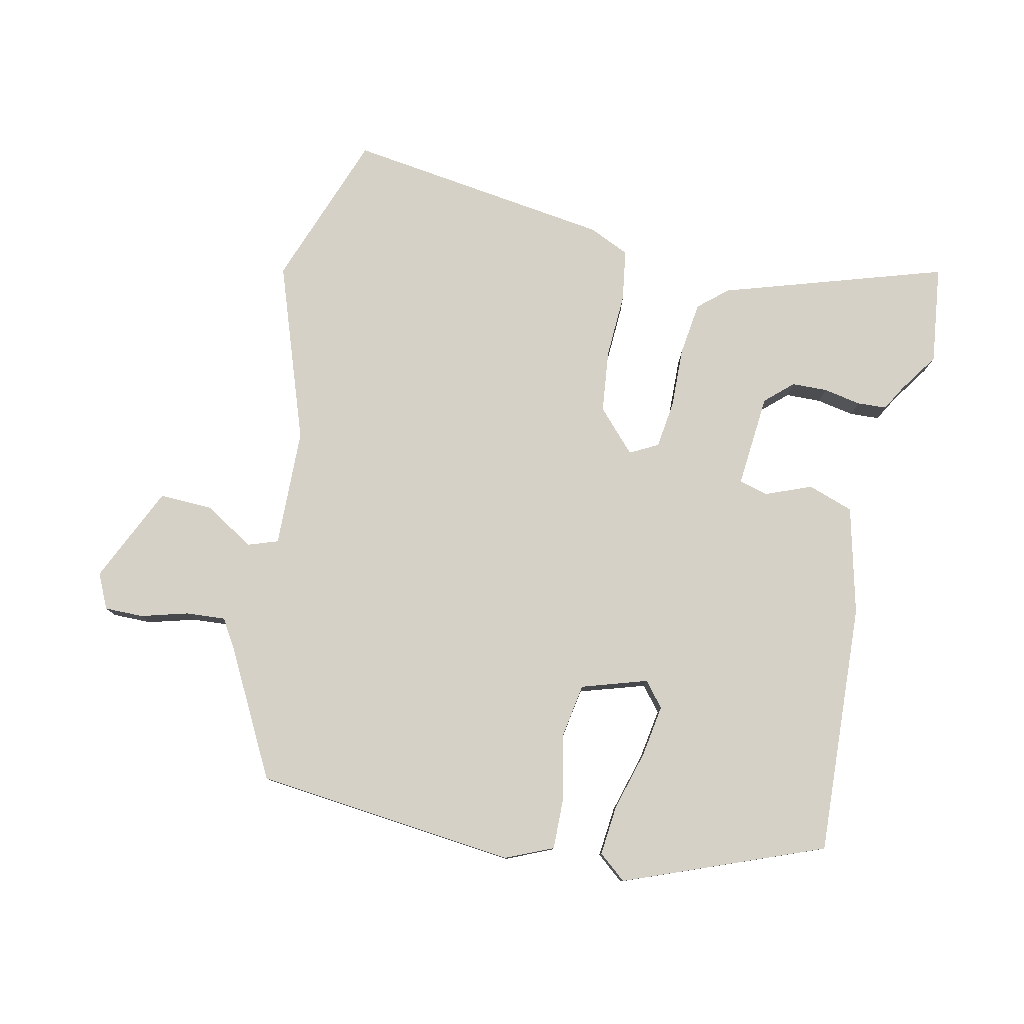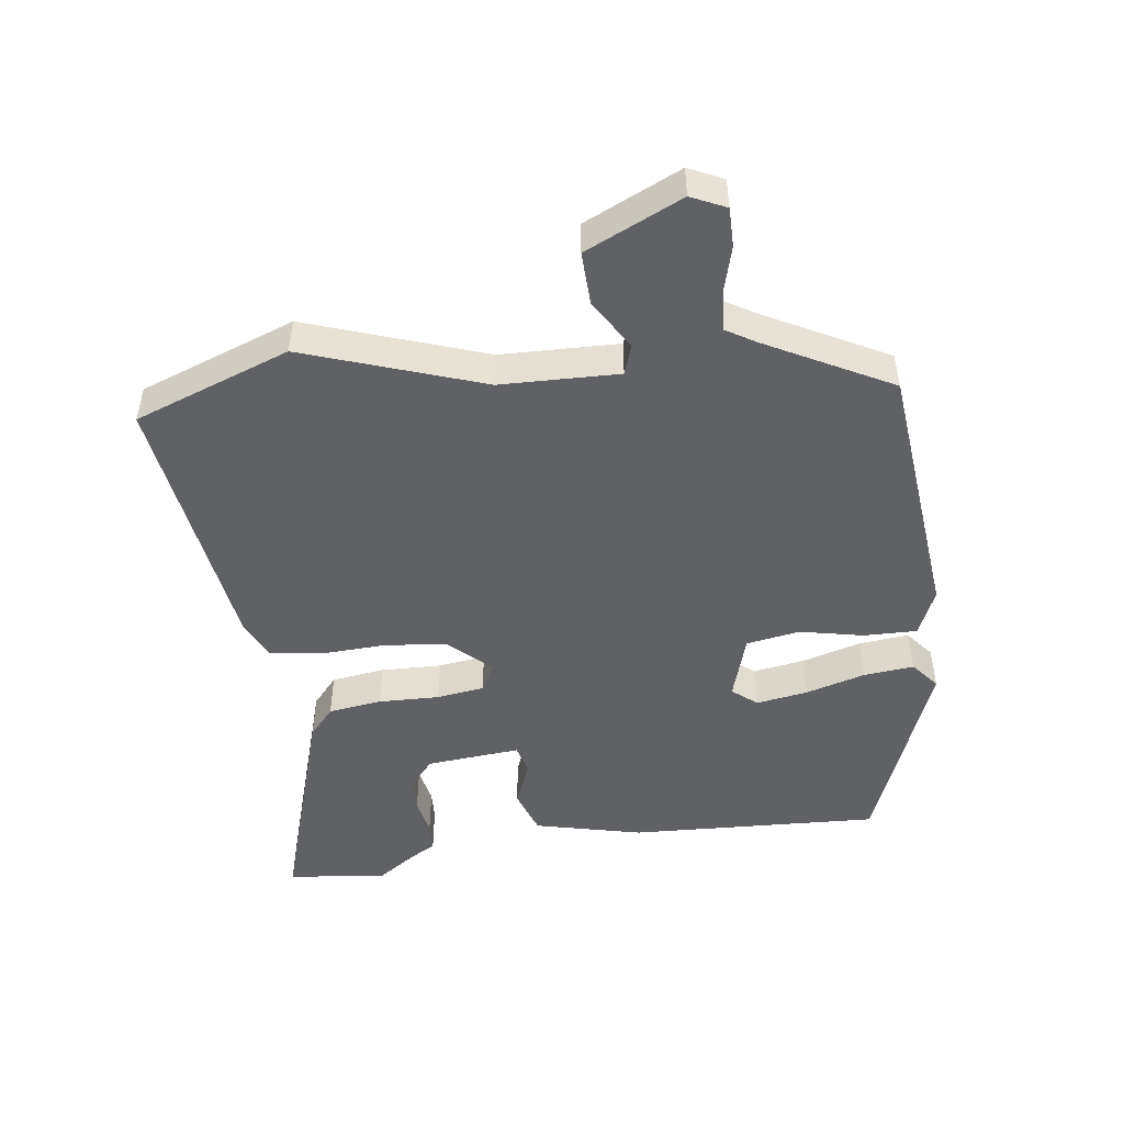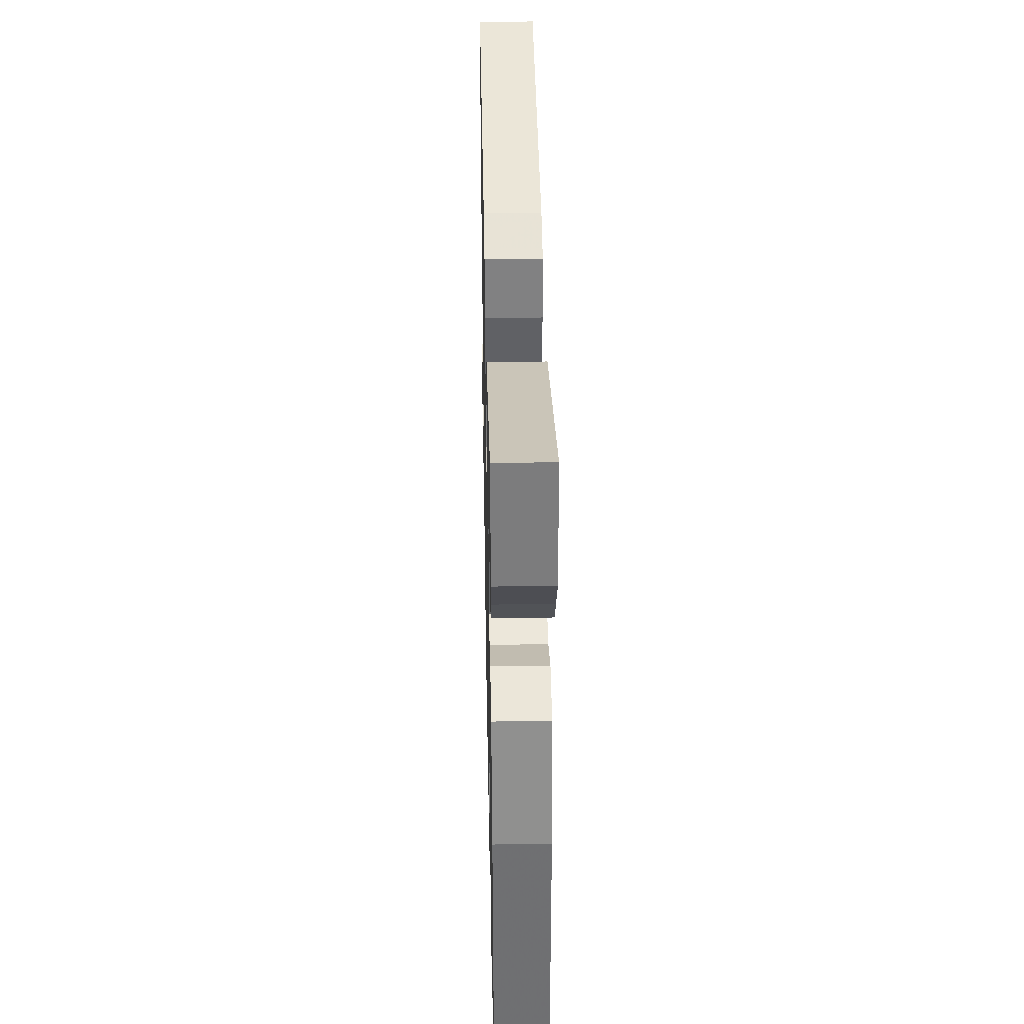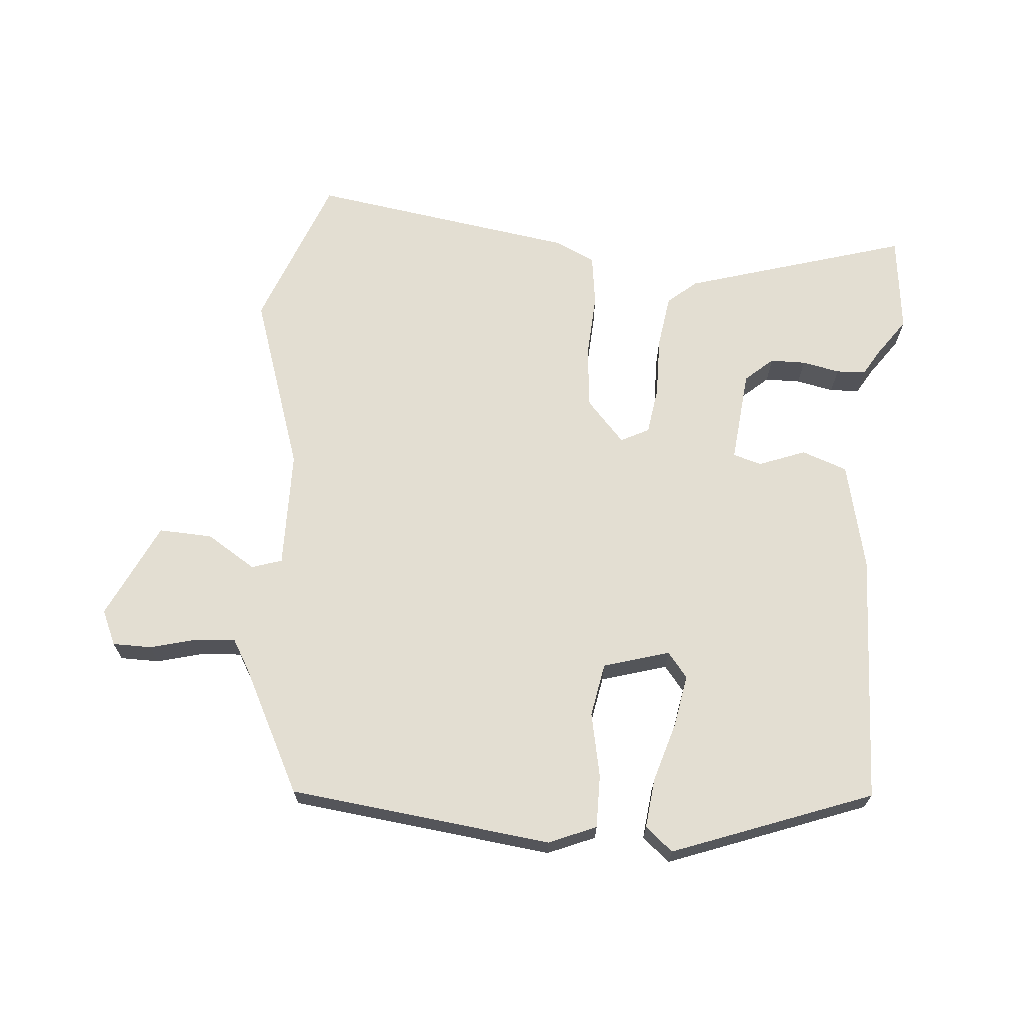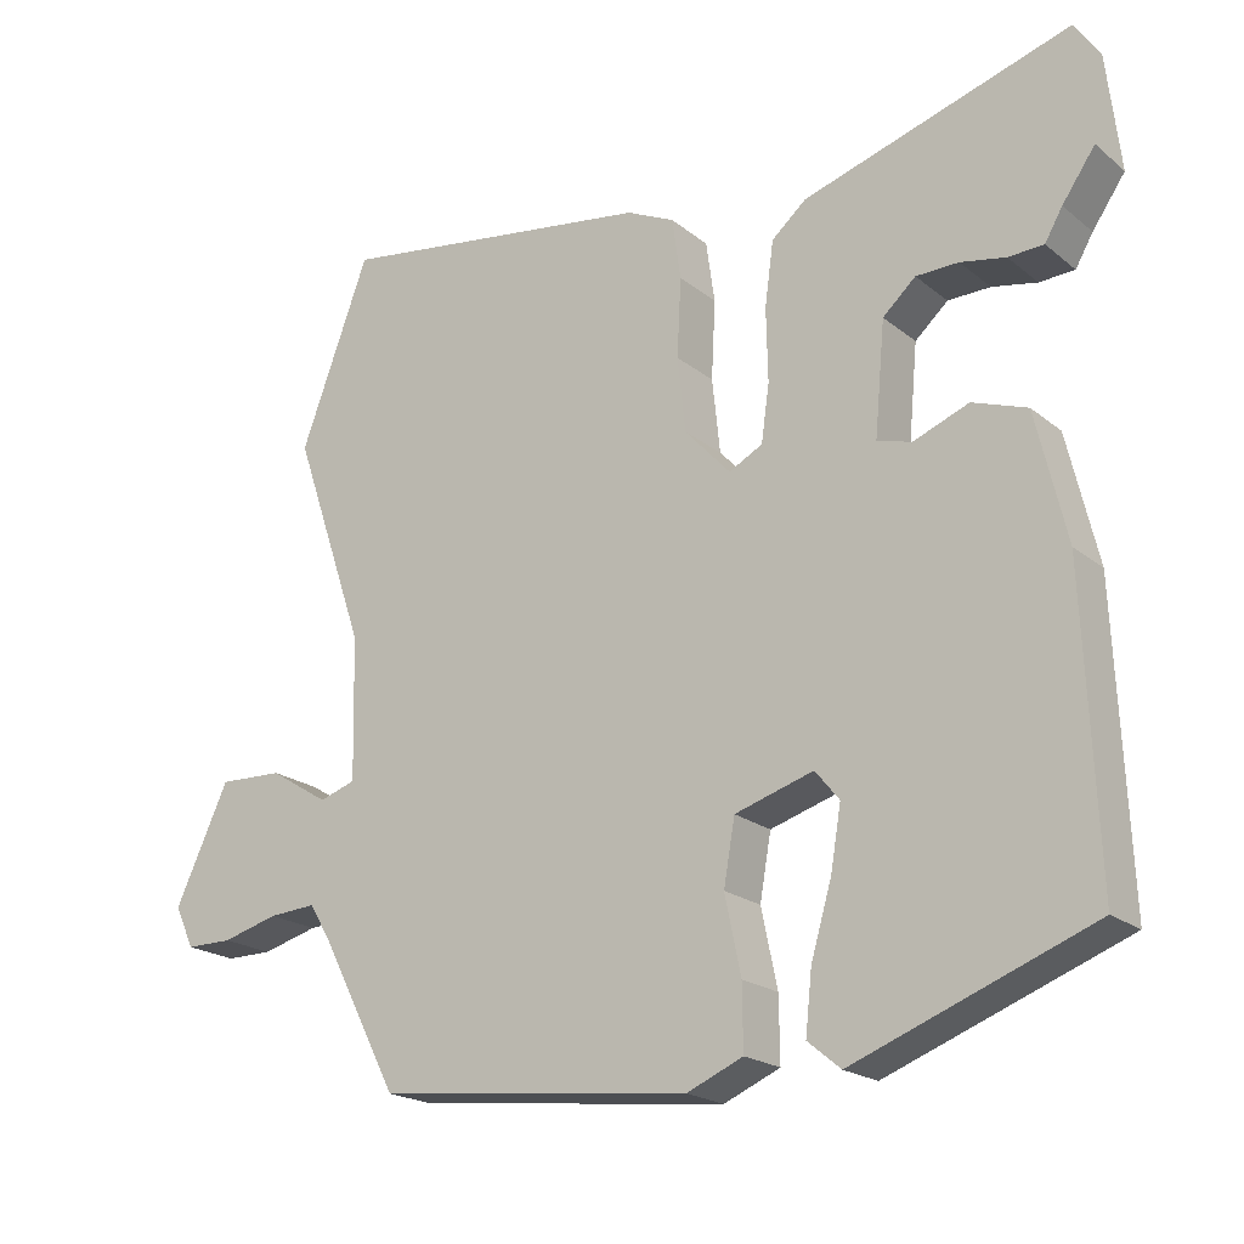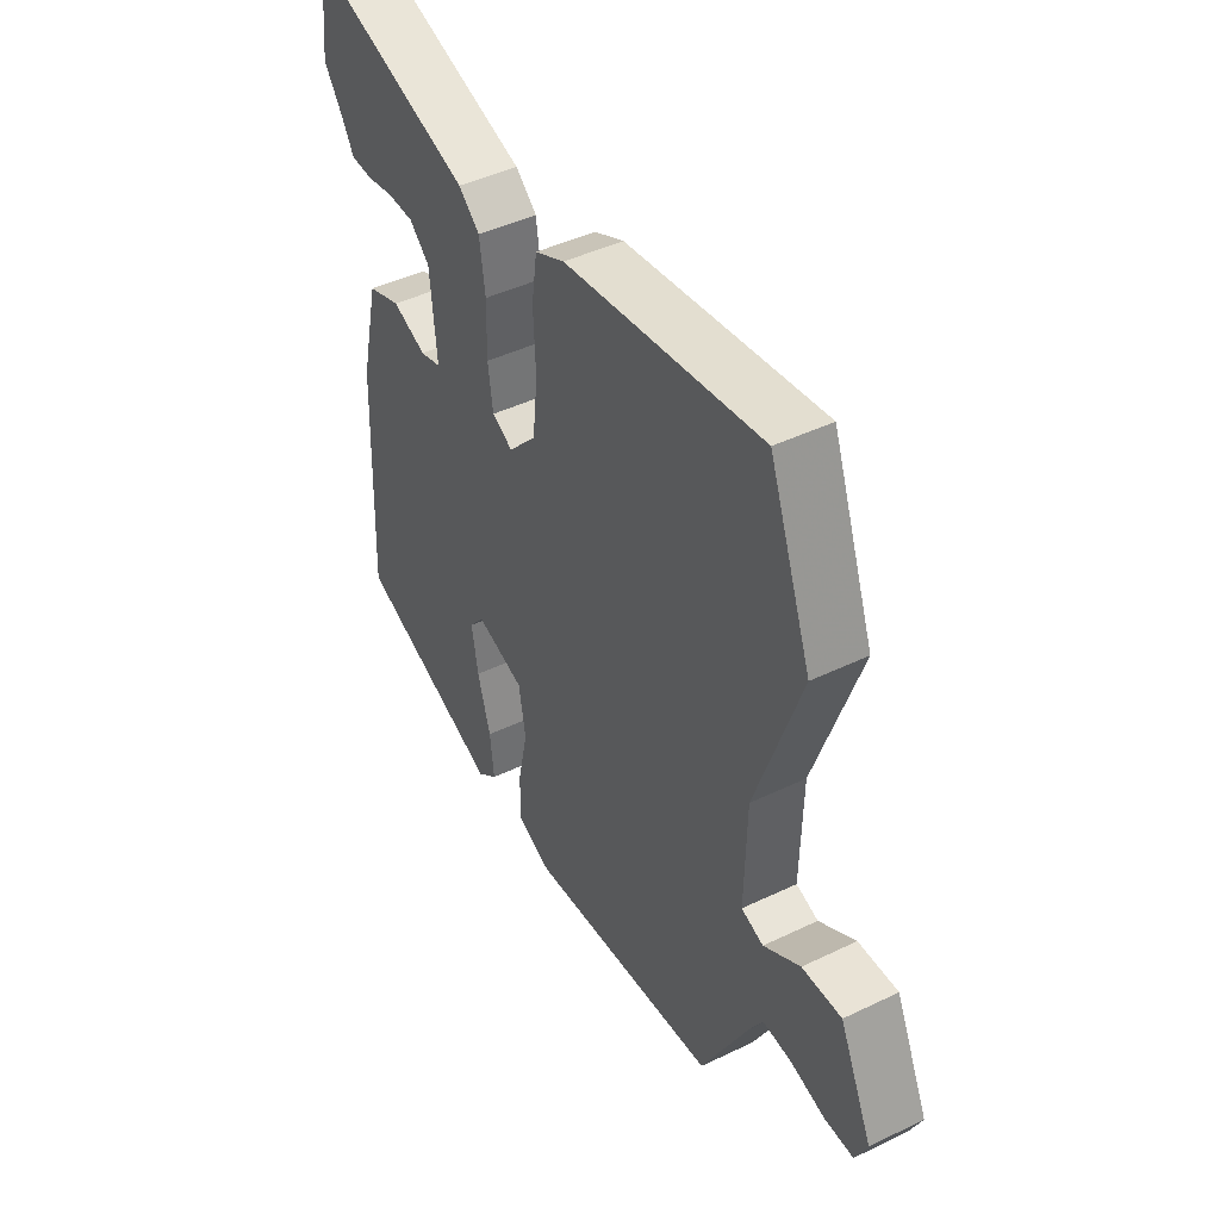
<metadata>
{"format":"obj","ext":"obj","renderer":"f3d","projection":"perspective","resolution":1024,"background":"white","views":[{"elev":78.7,"azim":-168.1,"up":"+Y"},{"elev":-48.8,"azim":97.4,"up":"+Y"},{"elev":37.8,"azim":-91.2,"up":"+Z"},{"elev":67.4,"azim":-174.8,"up":"+Y"},{"elev":-20.2,"azim":-144.9,"up":"+Z"},{"elev":44.8,"azim":60.8,"up":"+Z"}]}
</metadata>
<code>
v 0.397 0.07 -0.478
v 0.006 0.07 -0.521
v -0.064 0.07 -0.491
v -0.063 0.07 -0.412
v -0.043 0.07 -0.316
v -0.057 0.07 -0.236
v -0.155 0.07 -0.206
v -0.185 0.07 -0.243
v -0.172 0.07 -0.32
v -0.146 0.07 -0.409
v -0.138 0.07 -0.484
v -0.179 0.07 -0.518
v -0.475 0.07 -0.405
v -0.459 0.07 -0.029
v -0.421 0.07 0.132
v -0.353 0.07 0.156
v -0.284 0.07 0.129
v -0.241 0.07 0.141
v -0.254 0.07 0.281
v -0.295 0.07 0.318
v -0.348 0.07 0.319
v -0.404 0.07 0.308
v -0.448 0.07 0.31
v -0.47 0.07 0.348
v -0.511 0.07 0.407
v -0.494 0.07 0.555
v -0.161 0.07 0.452
v -0.118 0.07 0.415
v -0.107 0.07 0.335
v -0.109 0.07 0.244
v -0.099 0.07 0.173
v -0.057 0.07 0.151
v 0 0.07 0.213
v 0.01 0.07 0.306
v 0.005 0.07 0.404
v 0.016 0.07 0.481
v 0.076 0.07 0.509
v 0.475 0.07 0.567
v 0.561 0.07 0.335
v 0.47 0.07 0.069
v 0.466 0.07 -0.108
v 0.511 0.07 -0.123
v 0.585 0.07 -0.077
v 0.665 0.07 -0.074
v 0.732 0.07 -0.218
v 0.708 0.07 -0.27
v 0.65 0.07 -0.27
v 0.58 0.07 -0.251
v 0.521 0.07 -0.247
v 0.494 0.07 -0.292
v 0.397 0 -0.478
v 0.006 0 -0.521
v -0.064 0 -0.491
v -0.063 0 -0.412
v -0.043 0 -0.316
v -0.057 0 -0.236
v -0.155 0 -0.206
v -0.185 0 -0.243
v -0.172 0 -0.32
v -0.146 0 -0.409
v -0.138 0 -0.484
v -0.179 0 -0.518
v -0.475 0 -0.405
v -0.459 0 -0.029
v -0.421 0 0.132
v -0.353 0 0.156
v -0.284 0 0.129
v -0.241 0 0.141
v -0.254 0 0.281
v -0.295 0 0.318
v -0.348 0 0.319
v -0.404 0 0.308
v -0.448 0 0.31
v -0.47 0 0.348
v -0.511 0 0.407
v -0.494 0 0.555
v -0.161 0 0.452
v -0.118 0 0.415
v -0.107 0 0.335
v -0.109 0 0.244
v -0.099 0 0.173
v -0.057 0 0.151
v 0 0 0.213
v 0.01 0 0.306
v 0.005 0 0.404
v 0.016 0 0.481
v 0.076 0 0.509
v 0.475 0 0.567
v 0.561 0 0.335
v 0.47 0 0.069
v 0.466 0 -0.108
v 0.511 0 -0.123
v 0.585 0 -0.077
v 0.665 0 -0.074
v 0.732 0 -0.218
v 0.708 0 -0.27
v 0.65 0 -0.27
v 0.58 0 -0.251
v 0.521 0 -0.247
v 0.494 0 -0.292
f 45 46 47 48
f 45 48 49
f 42 43 44 45
f 41 42 45 49
f 37 38 39 40
f 37 40 41
f 34 35 36 37
f 33 34 37 41
f 32 33 41 49
f 27 28 29 30
f 27 30 31
f 24 25 26 27
f 21 22 23 24
f 20 21 24 27
f 19 20 27 31
f 14 15 16 17
f 14 17 18
f 13 14 18
f 12 13 18
f 9 10 11 12
f 8 9 12
f 8 12 18 19
f 2 3 4 5
f 50 1 2 5
f 50 5 6
f 31 32 49 50
f 31 50 6 7
f 7 8 19 31
f 98 97 96 95
f 99 98 95
f 95 94 93 92
f 99 95 92 91
f 90 89 88 87
f 91 90 87
f 87 86 85 84
f 91 87 84 83
f 99 91 83 82
f 80 79 78 77
f 81 80 77
f 77 76 75 74
f 74 73 72 71
f 77 74 71 70
f 81 77 70 69
f 67 66 65 64
f 68 67 64
f 68 64 63
f 68 63 62
f 62 61 60 59
f 62 59 58
f 69 68 62 58
f 55 54 53 52
f 55 52 51 100
f 56 55 100
f 100 99 82 81
f 57 56 100 81
f 81 69 58 57
f 1 51 52 2
f 2 52 53 3
f 3 53 54 4
f 4 54 55 5
f 5 55 56 6
f 6 56 57 7
f 7 57 58 8
f 8 58 59 9
f 9 59 60 10
f 10 60 61 11
f 11 61 62 12
f 12 62 63 13
f 13 63 64 14
f 14 64 65 15
f 15 65 66 16
f 16 66 67 17
f 17 67 68 18
f 18 68 69 19
f 19 69 70 20
f 20 70 71 21
f 21 71 72 22
f 22 72 73 23
f 23 73 74 24
f 24 74 75 25
f 25 75 76 26
f 26 76 77 27
f 27 77 78 28
f 28 78 79 29
f 29 79 80 30
f 30 80 81 31
f 31 81 82 32
f 32 82 83 33
f 33 83 84 34
f 34 84 85 35
f 35 85 86 36
f 36 86 87 37
f 37 87 88 38
f 38 88 89 39
f 39 89 90 40
f 40 90 91 41
f 41 91 92 42
f 42 92 93 43
f 43 93 94 44
f 44 94 95 45
f 45 95 96 46
f 46 96 97 47
f 47 97 98 48
f 48 98 99 49
f 49 99 100 50
f 50 100 51 1

</code>
